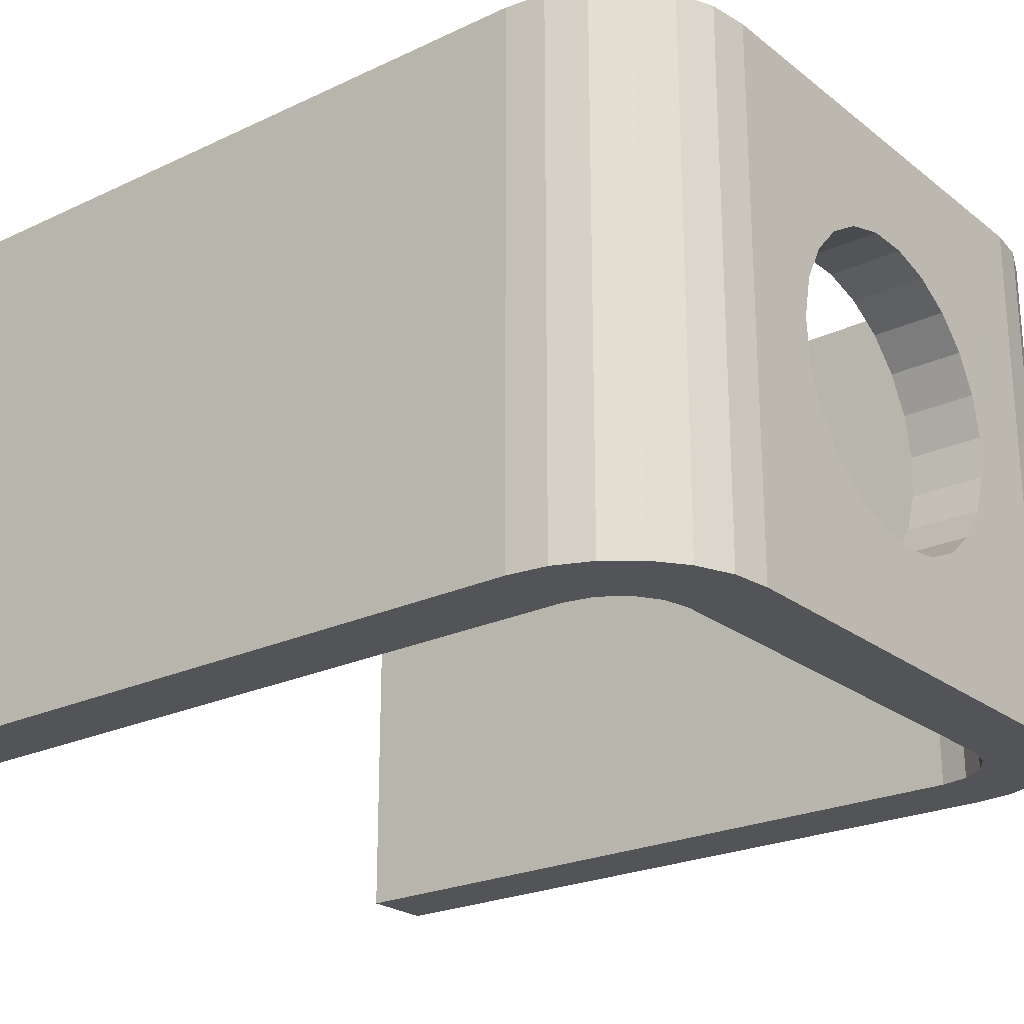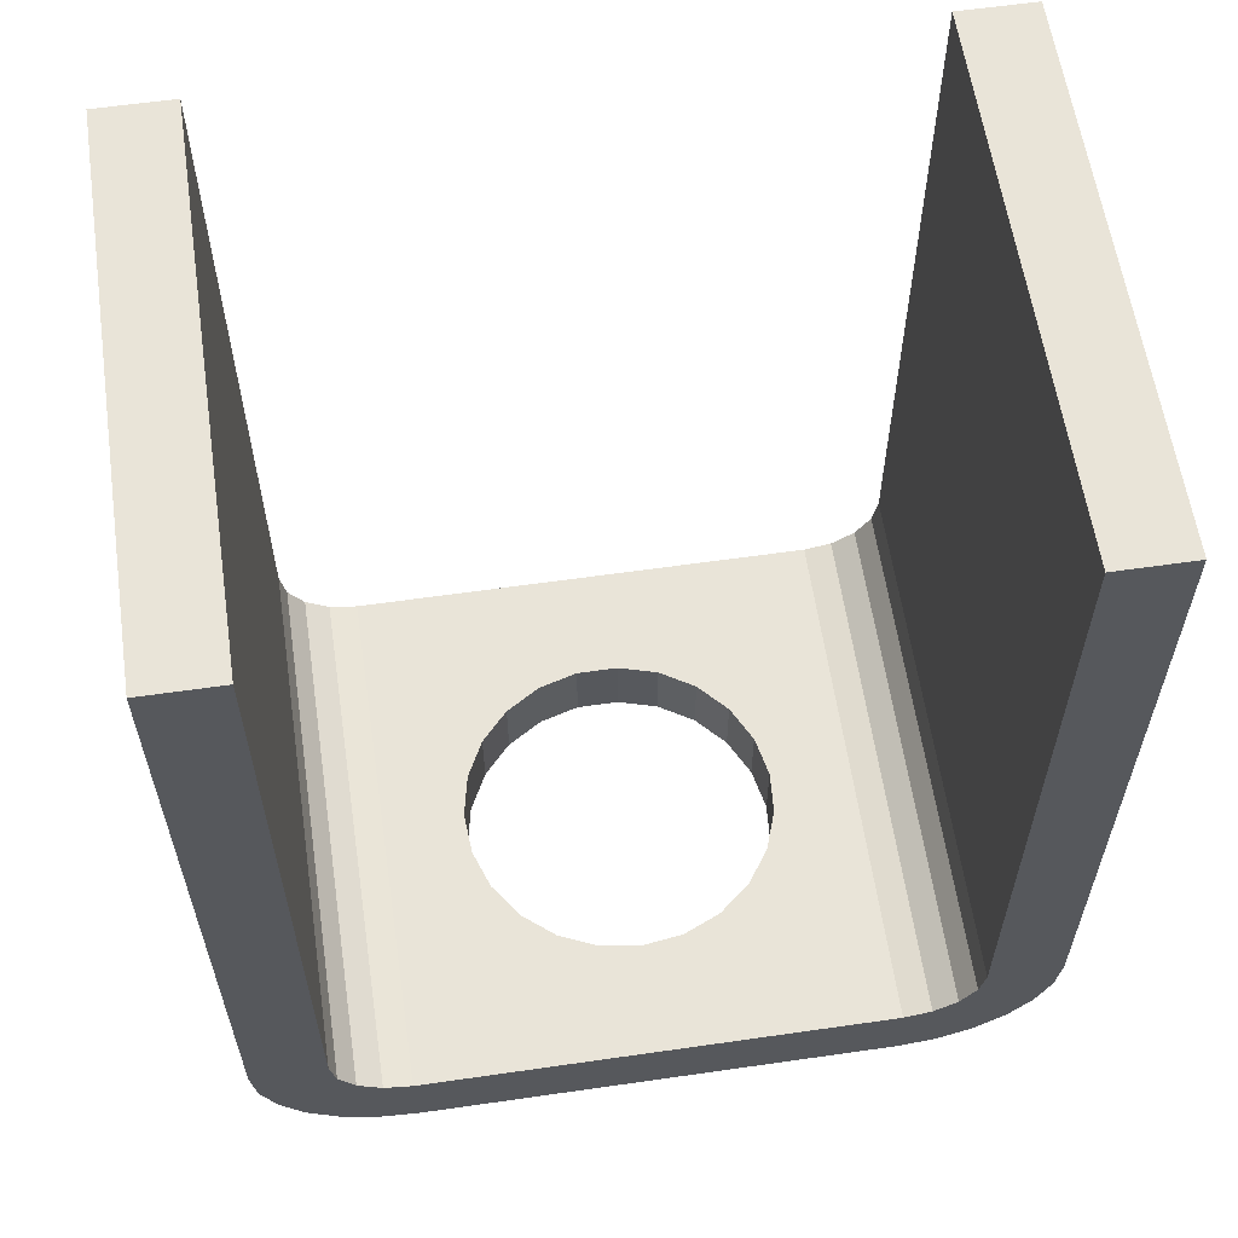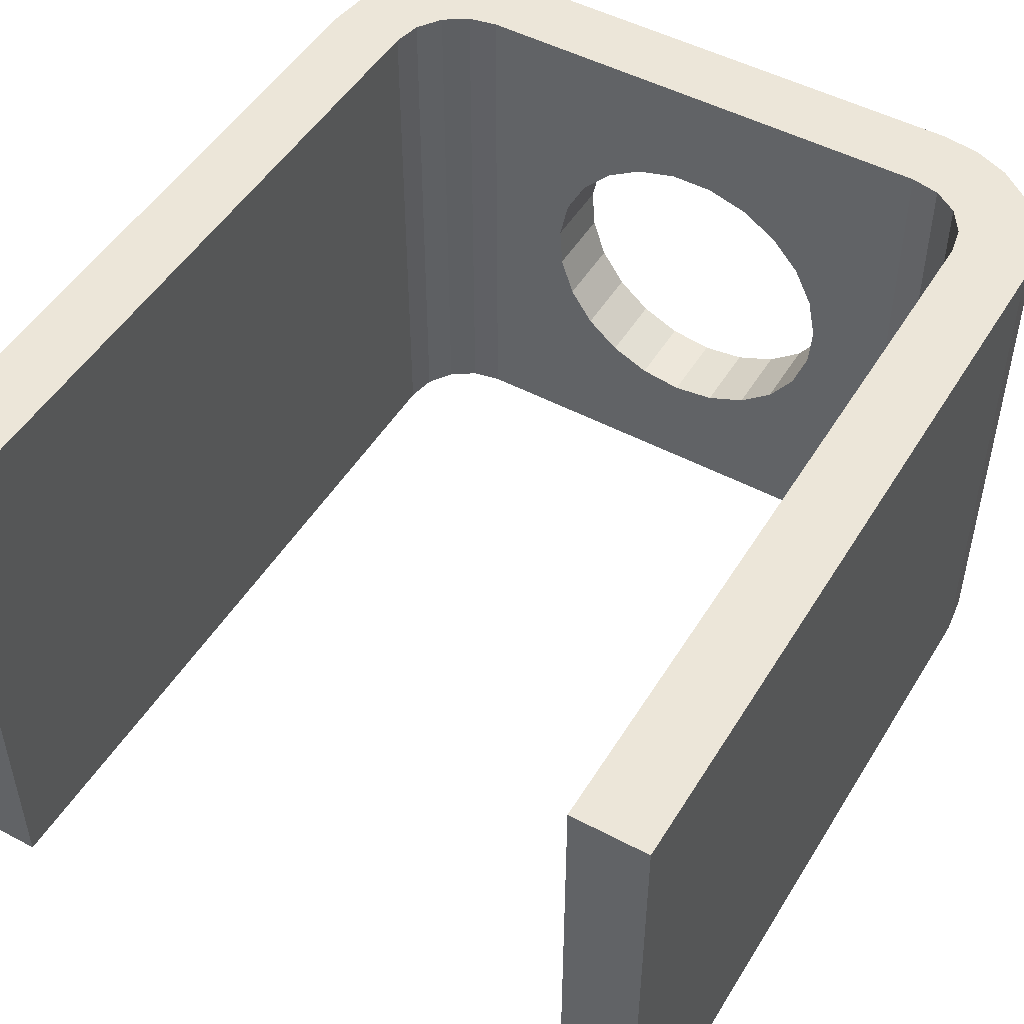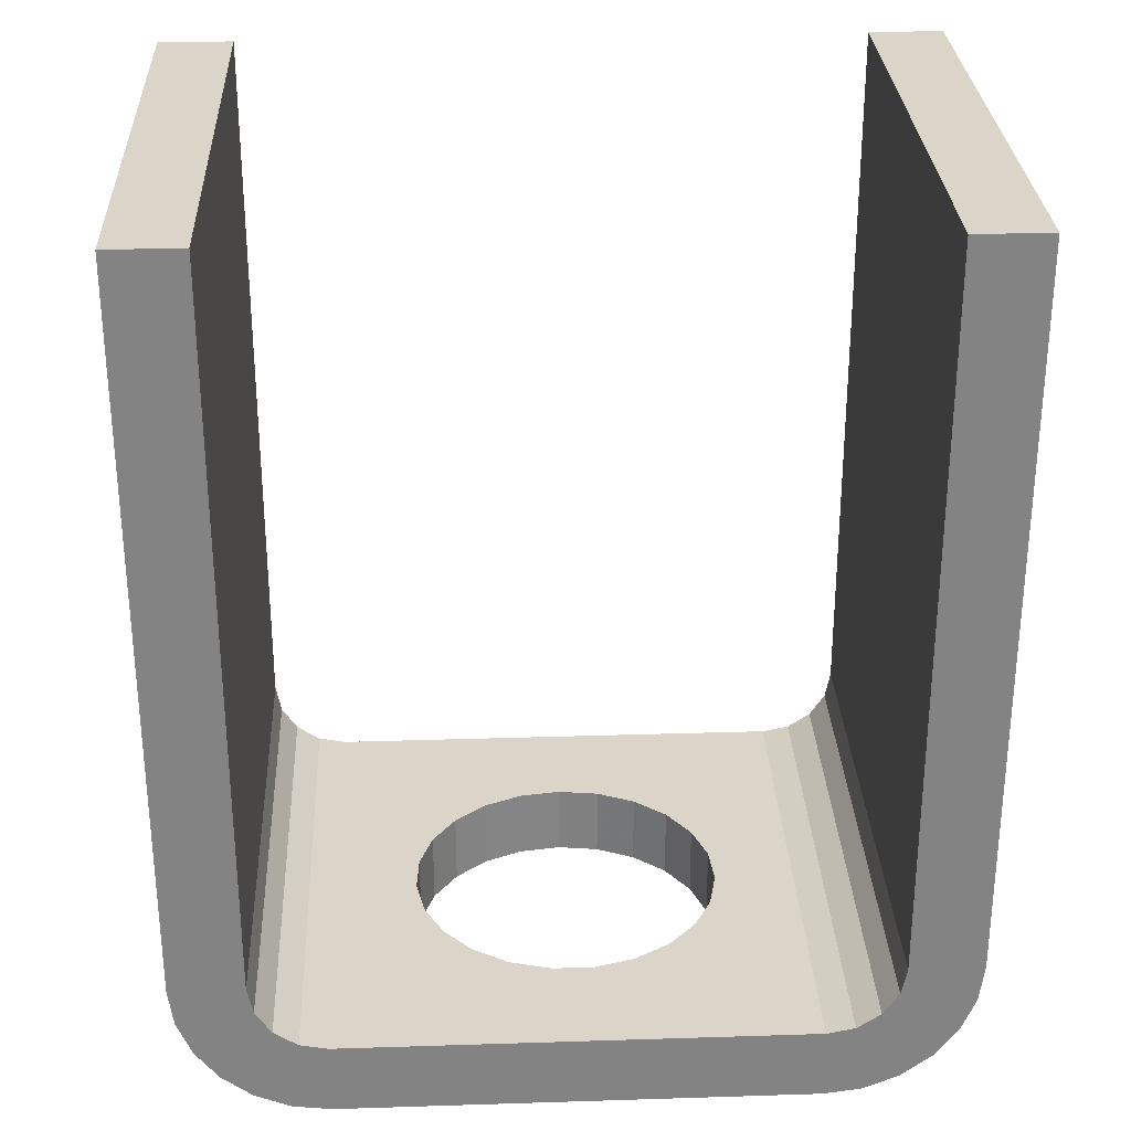
<metadata>
{"format":"obj","ext":"obj","renderer":"f3d","projection":"perspective","resolution":1024,"background":"white","views":[{"elev":-23.6,"azim":128.2,"up":"+Y"},{"elev":60.0,"azim":-8.4,"up":"+Z"},{"elev":49.4,"azim":30.4,"up":"+Y"},{"elev":29.1,"azim":177.3,"up":"+Z"}]}
</metadata>
<code>
o 2388244804544
v 6959 -378.1 640
v 6962 -378.5 645
v 6962 -378.5 640
v 6962 -378.5 640
v 6962 -378.5 645
v 6965 -378.1 645
v 6962 -378.5 640
v 6965 -378.1 645
v 6965 -378.1 640
v 6965 -378.1 640
v 6965 -378.1 645
v 6967 -377 645
v 6965 -378.1 640
v 6967 -377 645
v 6967 -377 640
v 6967 -377 640
v 6967 -377 645
v 6970 -375.2 645
v 6967 -377 640
v 6970 -375.2 645
v 6970 -375.2 640
v 6970 -375.2 640
v 6970 -375.2 645
v 6971 -372.8 645
v 6970 -375.2 640
v 6971 -372.8 645
v 6971 -372.8 640
v 6971 -372.8 640
v 6971 -372.8 645
v 6972 -370.1 645
v 6971 -372.8 640
v 6972 -370.1 645
v 6972 -370.1 640
v 6972 -370.1 640
v 6972 -370.1 645
v 6972 -367.3 645
v 6972 -370.1 640
v 6972 -367.3 645
v 6972 -367.3 640
v 6972 -367.3 640
v 6972 -367.3 645
v 6972 -364.5 645
v 6972 -367.3 640
v 6972 -364.5 645
v 6972 -364.5 640
v 6972 -364.5 640
v 6972 -364.5 645
v 6971 -361.9 645
v 6972 -364.5 640
v 6971 -361.9 645
v 6971 -361.9 640
v 6971 -361.9 640
v 6971 -361.9 645
v 6969 -359.9 645
v 6971 -361.9 640
v 6969 -359.9 645
v 6969 -359.9 640
v 6969 -359.9 640
v 6969 -359.9 645
v 6966 -358.4 645
v 6969 -359.9 640
v 6966 -358.4 645
v 6966 -358.4 640
v 6966 -358.4 640
v 6966 -358.4 645
v 6963 -357.6 645
v 6966 -358.4 640
v 6963 -357.6 645
v 6963 -357.6 640
v 6963 -357.6 640
v 6963 -357.6 645
v 6961 -357.6 645
v 6963 -357.6 640
v 6961 -357.6 645
v 6961 -357.6 640
v 6961 -357.6 640
v 6961 -357.6 645
v 6958 -358.4 645
v 6961 -357.6 640
v 6958 -358.4 645
v 6958 -358.4 640
v 6958 -358.4 640
v 6958 -358.4 645
v 6955 -359.9 645
v 6958 -358.4 640
v 6955 -359.9 645
v 6955 -359.9 640
v 6955 -359.9 640
v 6955 -359.9 645
v 6953 -361.9 645
v 6955 -359.9 640
v 6953 -361.9 645
v 6953 -361.9 640
v 6953 -361.9 640
v 6953 -361.9 645
v 6952 -364.5 645
v 6953 -361.9 640
v 6952 -364.5 645
v 6952 -364.5 640
v 6952 -364.5 640
v 6952 -364.5 645
v 6952 -367.3 645
v 6952 -364.5 640
v 6952 -367.3 645
v 6952 -367.3 640
v 6952 -367.3 640
v 6952 -367.3 645
v 6952 -370.1 645
v 6952 -367.3 640
v 6952 -370.1 645
v 6952 -370.1 640
v 6952 -370.1 640
v 6952 -370.1 645
v 6953 -372.8 645
v 6952 -370.1 640
v 6953 -372.8 645
v 6953 -372.8 640
v 6953 -372.8 640
v 6953 -372.8 645
v 6954 -375.2 645
v 6953 -372.8 640
v 6954 -375.2 645
v 6954 -375.2 640
v 6954 -375.2 640
v 6954 -375.2 645
v 6957 -377 645
v 6954 -375.2 640
v 6957 -377 645
v 6957 -377 640
v 6957 -377 640
v 6957 -377 645
v 6959 -378.1 645
v 6957 -377 640
v 6959 -378.1 645
v 6959 -378.1 640
v 6959 -378.1 640
v 6959 -378.1 645
v 6962 -378.5 645
v 6946 -350 645
v 6963 -357.6 645
v 6978 -350 645
v 6978 -350 645
v 6963 -357.6 645
v 6966 -358.4 645
v 6978 -350 645
v 6966 -358.4 645
v 6969 -359.9 645
v 6946 -386 645
v 6952 -367.3 645
v 6946 -350 645
v 6946 -350 645
v 6952 -367.3 645
v 6952 -364.5 645
v 6946 -350 645
v 6952 -364.5 645
v 6953 -361.9 645
v 6978 -386 645
v 6962 -378.5 645
v 6946 -386 645
v 6946 -386 645
v 6962 -378.5 645
v 6959 -378.1 645
v 6946 -386 645
v 6959 -378.1 645
v 6957 -377 645
v 6978 -350 645
v 6972 -367.3 645
v 6978 -386 645
v 6978 -386 645
v 6972 -367.3 645
v 6972 -370.1 645
v 6978 -386 645
v 6972 -370.1 645
v 6971 -372.8 645
v 6957 -377 645
v 6954 -375.2 645
v 6946 -386 645
v 6946 -386 645
v 6954 -375.2 645
v 6953 -372.8 645
v 6946 -386 645
v 6953 -372.8 645
v 6952 -370.1 645
v 6952 -370.1 645
v 6952 -367.3 645
v 6946 -386 645
v 6953 -361.9 645
v 6955 -359.9 645
v 6946 -350 645
v 6946 -350 645
v 6955 -359.9 645
v 6958 -358.4 645
v 6946 -350 645
v 6958 -358.4 645
v 6961 -357.6 645
v 6961 -357.6 645
v 6963 -357.6 645
v 6946 -350 645
v 6969 -359.9 645
v 6971 -361.9 645
v 6978 -350 645
v 6978 -350 645
v 6971 -361.9 645
v 6972 -364.5 645
v 6978 -350 645
v 6972 -364.5 645
v 6972 -367.3 645
v 6971 -372.8 645
v 6970 -375.2 645
v 6978 -386 645
v 6978 -386 645
v 6970 -375.2 645
v 6967 -377 645
v 6978 -386 645
v 6967 -377 645
v 6965 -378.1 645
v 6965 -378.1 645
v 6962 -378.5 645
v 6978 -386 645
v 6946 -350 640
v 6952 -367.3 640
v 6946 -386 640
v 6946 -386 640
v 6952 -367.3 640
v 6952 -370.1 640
v 6946 -386 640
v 6952 -370.1 640
v 6953 -372.8 640
v 6978 -350 640
v 6963 -357.6 640
v 6946 -350 640
v 6946 -350 640
v 6963 -357.6 640
v 6961 -357.6 640
v 6946 -350 640
v 6961 -357.6 640
v 6958 -358.4 640
v 6978 -386 640
v 6972 -367.3 640
v 6978 -350 640
v 6978 -350 640
v 6972 -367.3 640
v 6972 -364.5 640
v 6978 -350 640
v 6972 -364.5 640
v 6971 -361.9 640
v 6946 -386 640
v 6962 -378.5 640
v 6978 -386 640
v 6978 -386 640
v 6962 -378.5 640
v 6965 -378.1 640
v 6978 -386 640
v 6965 -378.1 640
v 6967 -377 640
v 6967 -377 640
v 6970 -375.2 640
v 6978 -386 640
v 6978 -386 640
v 6970 -375.2 640
v 6971 -372.8 640
v 6978 -386 640
v 6971 -372.8 640
v 6972 -370.1 640
v 6972 -370.1 640
v 6972 -367.3 640
v 6978 -386 640
v 6971 -361.9 640
v 6969 -359.9 640
v 6978 -350 640
v 6978 -350 640
v 6969 -359.9 640
v 6966 -358.4 640
v 6978 -350 640
v 6966 -358.4 640
v 6963 -357.6 640
v 6958 -358.4 640
v 6955 -359.9 640
v 6946 -350 640
v 6946 -350 640
v 6955 -359.9 640
v 6953 -361.9 640
v 6946 -350 640
v 6953 -361.9 640
v 6952 -364.5 640
v 6952 -364.5 640
v 6952 -367.3 640
v 6946 -350 640
v 6953 -372.8 640
v 6954 -375.2 640
v 6946 -386 640
v 6946 -386 640
v 6954 -375.2 640
v 6957 -377 640
v 6946 -386 640
v 6957 -377 640
v 6959 -378.1 640
v 6959 -378.1 640
v 6962 -378.5 640
v 6946 -386 640
v 6978 -350 640
v 6946 -350 640
v 6978 -350 645
v 6978 -350 645
v 6946 -350 640
v 6946 -350 645
v 6946 -386 640
v 6978 -386 640
v 6946 -386 645
v 6946 -386 645
v 6978 -386 640
v 6978 -386 645
v 6936 -386 650
v 6936 -386 647.4
v 6941 -386 650
v 6941 -386 650
v 6936 -386 647.4
v 6941 -386 648.1
v 6941 -386 648.1
v 6936 -386 647.4
v 6937 -386 645
v 6941 -386 648.1
v 6937 -386 645
v 6942 -386 646.5
v 6942 -386 646.5
v 6937 -386 645
v 6939 -386 642.9
v 6942 -386 646.5
v 6939 -386 642.9
v 6941 -386 641.3
v 6942 -386 646.5
v 6941 -386 641.3
v 6944 -386 645.4
v 6944 -386 645.4
v 6941 -386 641.3
v 6943 -386 640.3
v 6944 -386 645.4
v 6943 -386 640.3
v 6946 -386 645
v 6946 -386 645
v 6943 -386 640.3
v 6946 -386 640
v 6946 -350 640
v 6943 -350 640.3
v 6946 -350 645
v 6946 -350 645
v 6943 -350 640.3
v 6944 -350 645.4
v 6944 -350 645.4
v 6943 -350 640.3
v 6941 -350 641.3
v 6944 -350 645.4
v 6941 -350 641.3
v 6942 -350 646.5
v 6942 -350 646.5
v 6941 -350 641.3
v 6939 -350 642.9
v 6942 -350 646.5
v 6939 -350 642.9
v 6937 -350 645
v 6942 -350 646.5
v 6937 -350 645
v 6941 -350 648.1
v 6941 -350 648.1
v 6937 -350 645
v 6936 -350 647.4
v 6941 -350 648.1
v 6936 -350 647.4
v 6941 -350 650
v 6941 -350 650
v 6936 -350 647.4
v 6936 -350 650
v 6946 -386 645
v 6946 -350 645
v 6944 -386 645.4
v 6944 -386 645.4
v 6946 -350 645
v 6944 -350 645.4
v 6944 -386 645.4
v 6944 -350 645.4
v 6942 -386 646.5
v 6942 -386 646.5
v 6944 -350 645.4
v 6942 -350 646.5
v 6942 -386 646.5
v 6942 -350 646.5
v 6941 -386 648.1
v 6941 -386 648.1
v 6942 -350 646.5
v 6941 -350 648.1
v 6941 -386 648.1
v 6941 -350 648.1
v 6941 -386 650
v 6941 -386 650
v 6941 -350 648.1
v 6941 -350 650
v 6936 -386 650
v 6936 -350 650
v 6936 -386 647.4
v 6936 -386 647.4
v 6936 -350 650
v 6936 -350 647.4
v 6936 -386 647.4
v 6936 -350 647.4
v 6937 -386 645
v 6937 -386 645
v 6936 -350 647.4
v 6937 -350 645
v 6937 -386 645
v 6937 -350 645
v 6939 -386 642.9
v 6939 -386 642.9
v 6937 -350 645
v 6939 -350 642.9
v 6939 -386 642.9
v 6939 -350 642.9
v 6941 -386 641.3
v 6941 -386 641.3
v 6939 -350 642.9
v 6941 -350 641.3
v 6941 -386 641.3
v 6941 -350 641.3
v 6943 -386 640.3
v 6943 -386 640.3
v 6941 -350 641.3
v 6943 -350 640.3
v 6943 -386 640.3
v 6943 -350 640.3
v 6946 -386 640
v 6946 -386 640
v 6943 -350 640.3
v 6946 -350 640
v 6936 -386 700
v 6941 -386 700
v 6936 -350 700
v 6936 -350 700
v 6941 -386 700
v 6941 -350 700
v 6941 -350 650
v 6941 -350 700
v 6941 -386 650
v 6941 -386 650
v 6941 -350 700
v 6941 -386 700
v 6936 -350 650
v 6936 -350 700
v 6941 -350 650
v 6941 -350 650
v 6936 -350 700
v 6941 -350 700
v 6936 -350 700
v 6936 -350 650
v 6936 -386 700
v 6936 -386 700
v 6936 -350 650
v 6936 -386 650
v 6936 -386 700
v 6936 -386 650
v 6941 -386 700
v 6941 -386 700
v 6936 -386 650
v 6941 -386 650
v 6988 -350 650
v 6988 -350 647.4
v 6983 -350 650
v 6983 -350 650
v 6988 -350 647.4
v 6983 -350 648.1
v 6983 -350 648.1
v 6988 -350 647.4
v 6987 -350 645
v 6983 -350 648.1
v 6987 -350 645
v 6982 -350 646.5
v 6982 -350 646.5
v 6987 -350 645
v 6985 -350 642.9
v 6982 -350 646.5
v 6985 -350 642.9
v 6983 -350 641.3
v 6982 -350 646.5
v 6983 -350 641.3
v 6980 -350 645.4
v 6980 -350 645.4
v 6983 -350 641.3
v 6981 -350 640.3
v 6980 -350 645.4
v 6981 -350 640.3
v 6978 -350 645
v 6978 -350 645
v 6981 -350 640.3
v 6978 -350 640
v 6978 -386 640
v 6981 -386 640.3
v 6978 -386 645
v 6978 -386 645
v 6981 -386 640.3
v 6980 -386 645.4
v 6980 -386 645.4
v 6981 -386 640.3
v 6983 -386 641.3
v 6980 -386 645.4
v 6983 -386 641.3
v 6982 -386 646.5
v 6982 -386 646.5
v 6983 -386 641.3
v 6985 -386 642.9
v 6982 -386 646.5
v 6985 -386 642.9
v 6987 -386 645
v 6982 -386 646.5
v 6987 -386 645
v 6983 -386 648.1
v 6983 -386 648.1
v 6987 -386 645
v 6988 -386 647.4
v 6983 -386 648.1
v 6988 -386 647.4
v 6983 -386 650
v 6983 -386 650
v 6988 -386 647.4
v 6988 -386 650
v 6978 -350 645
v 6978 -386 645
v 6980 -350 645.4
v 6980 -350 645.4
v 6978 -386 645
v 6980 -386 645.4
v 6980 -350 645.4
v 6980 -386 645.4
v 6982 -350 646.5
v 6982 -350 646.5
v 6980 -386 645.4
v 6982 -386 646.5
v 6982 -350 646.5
v 6982 -386 646.5
v 6983 -350 648.1
v 6983 -350 648.1
v 6982 -386 646.5
v 6983 -386 648.1
v 6983 -350 648.1
v 6983 -386 648.1
v 6983 -350 650
v 6983 -350 650
v 6983 -386 648.1
v 6983 -386 650
v 6988 -350 650
v 6988 -386 650
v 6988 -350 647.4
v 6988 -350 647.4
v 6988 -386 650
v 6988 -386 647.4
v 6988 -350 647.4
v 6988 -386 647.4
v 6987 -350 645
v 6987 -350 645
v 6988 -386 647.4
v 6987 -386 645
v 6987 -350 645
v 6987 -386 645
v 6985 -350 642.9
v 6985 -350 642.9
v 6987 -386 645
v 6985 -386 642.9
v 6985 -350 642.9
v 6985 -386 642.9
v 6983 -350 641.3
v 6983 -350 641.3
v 6985 -386 642.9
v 6983 -386 641.3
v 6983 -350 641.3
v 6983 -386 641.3
v 6981 -350 640.3
v 6981 -350 640.3
v 6983 -386 641.3
v 6981 -386 640.3
v 6981 -350 640.3
v 6981 -386 640.3
v 6978 -350 640
v 6978 -350 640
v 6981 -386 640.3
v 6978 -386 640
v 6983 -386 700
v 6988 -386 700
v 6983 -350 700
v 6983 -350 700
v 6988 -386 700
v 6988 -350 700
v 6983 -386 650
v 6983 -386 700
v 6983 -350 650
v 6983 -350 650
v 6983 -386 700
v 6983 -350 700
v 6988 -386 650
v 6988 -386 700
v 6983 -386 650
v 6983 -386 650
v 6988 -386 700
v 6983 -386 700
v 6988 -386 700
v 6988 -386 650
v 6988 -350 700
v 6988 -350 700
v 6988 -386 650
v 6988 -350 650
v 6988 -350 700
v 6988 -350 650
v 6983 -350 700
v 6983 -350 700
v 6988 -350 650
v 6983 -350 650
f 1 2 3
f 4 5 6
f 7 8 9
f 10 11 12
f 13 14 15
f 16 17 18
f 19 20 21
f 22 23 24
f 25 26 27
f 28 29 30
f 31 32 33
f 34 35 36
f 37 38 39
f 40 41 42
f 43 44 45
f 46 47 48
f 49 50 51
f 52 53 54
f 55 56 57
f 58 59 60
f 61 62 63
f 64 65 66
f 67 68 69
f 70 71 72
f 73 74 75
f 76 77 78
f 79 80 81
f 82 83 84
f 85 86 87
f 88 89 90
f 91 92 93
f 94 95 96
f 97 98 99
f 100 101 102
f 103 104 105
f 106 107 108
f 109 110 111
f 112 113 114
f 115 116 117
f 118 119 120
f 121 122 123
f 124 125 126
f 127 128 129
f 130 131 132
f 133 134 135
f 136 137 138
f 139 140 141
f 142 143 144
f 145 146 147
f 148 149 150
f 151 152 153
f 154 155 156
f 157 158 159
f 160 161 162
f 163 164 165
f 166 167 168
f 169 170 171
f 172 173 174
f 175 176 177
f 178 179 180
f 181 182 183
f 184 185 186
f 187 188 189
f 190 191 192
f 193 194 195
f 196 197 198
f 199 200 201
f 202 203 204
f 205 206 207
f 208 209 210
f 211 212 213
f 214 215 216
f 217 218 219
f 220 221 222
f 223 224 225
f 226 227 228
f 229 230 231
f 232 233 234
f 235 236 237
f 238 239 240
f 241 242 243
f 244 245 246
f 247 248 249
f 250 251 252
f 253 254 255
f 256 257 258
f 259 260 261
f 262 263 264
f 265 266 267
f 268 269 270
f 271 272 273
f 274 275 276
f 277 278 279
f 280 281 282
f 283 284 285
f 286 287 288
f 289 290 291
f 292 293 294
f 295 296 297
f 298 299 300
f 301 302 303
f 304 305 306
f 307 308 309
f 310 311 312
f 313 314 315
f 316 317 318
f 319 320 321
f 322 323 324
f 325 326 327
f 328 329 330
f 331 332 333
f 334 335 336
f 337 338 339
f 340 341 342
f 343 344 345
f 346 347 348
f 349 350 351
f 352 353 354
f 355 356 357
f 358 359 360
f 361 362 363
f 364 365 366
f 367 368 369
f 370 371 372
f 373 374 375
f 376 377 378
f 379 380 381
f 382 383 384
f 385 386 387
f 388 389 390
f 391 392 393
f 394 395 396
f 397 398 399
f 400 401 402
f 403 404 405
f 406 407 408
f 409 410 411
f 412 413 414
f 415 416 417
f 418 419 420
f 421 422 423
f 424 425 426
f 427 428 429
f 430 431 432
f 433 434 435
f 436 437 438
f 439 440 441
f 442 443 444
f 445 446 447
f 448 449 450
f 451 452 453
f 454 455 456
f 457 458 459
f 460 461 462
f 463 464 465
f 466 467 468
f 469 470 471
f 472 473 474
f 475 476 477
f 478 479 480
f 481 482 483
f 484 485 486
f 487 488 489
f 490 491 492
f 493 494 495
f 496 497 498
f 499 500 501
f 502 503 504
f 505 506 507
f 508 509 510
f 511 512 513
f 514 515 516
f 517 518 519
f 520 521 522
f 523 524 525
f 526 527 528
f 529 530 531
f 532 533 534
f 535 536 537
f 538 539 540
f 541 542 543
f 544 545 546
f 547 548 549
f 550 551 552
f 553 554 555
f 556 557 558
f 559 560 561
f 562 563 564
f 565 566 567
f 568 569 570
f 571 572 573
f 574 575 576
f 577 578 579
f 580 581 582
f 583 584 585
f 586 587 588
f 589 590 591
f 592 593 594
f 595 596 597
f 598 599 600
f 601 602 603
f 604 605 606
f 607 608 609
f 610 611 612

</code>
